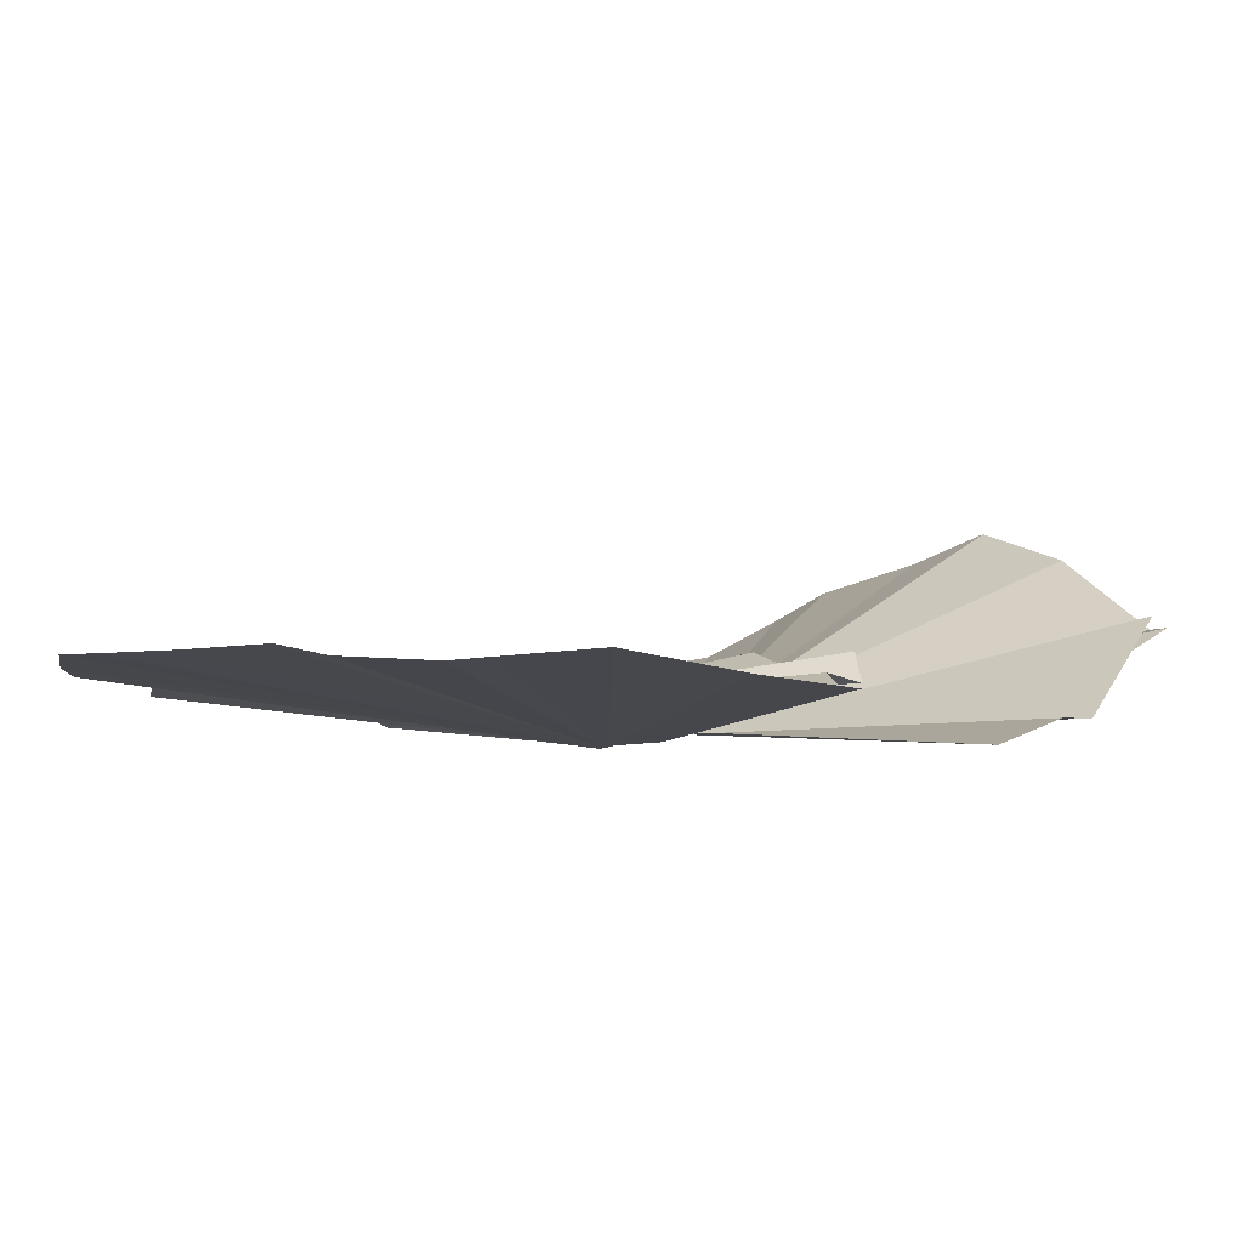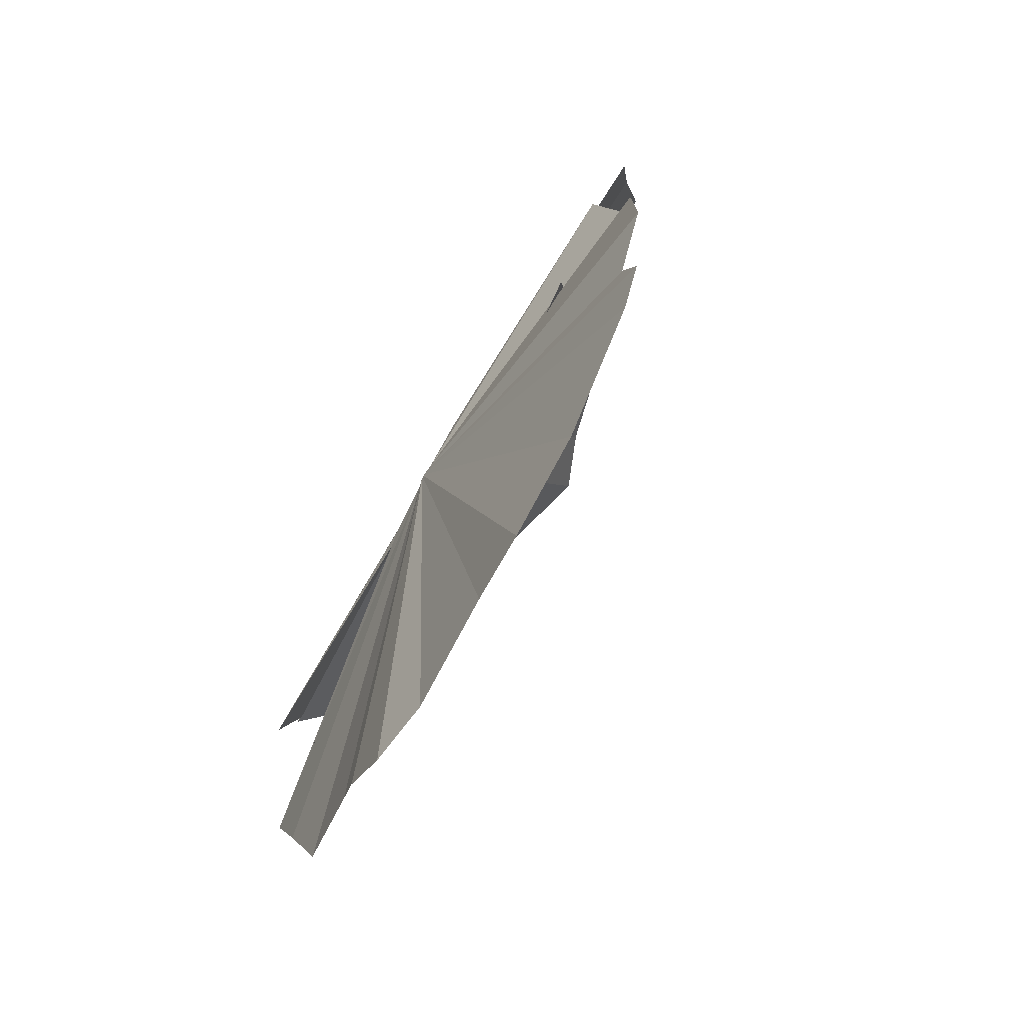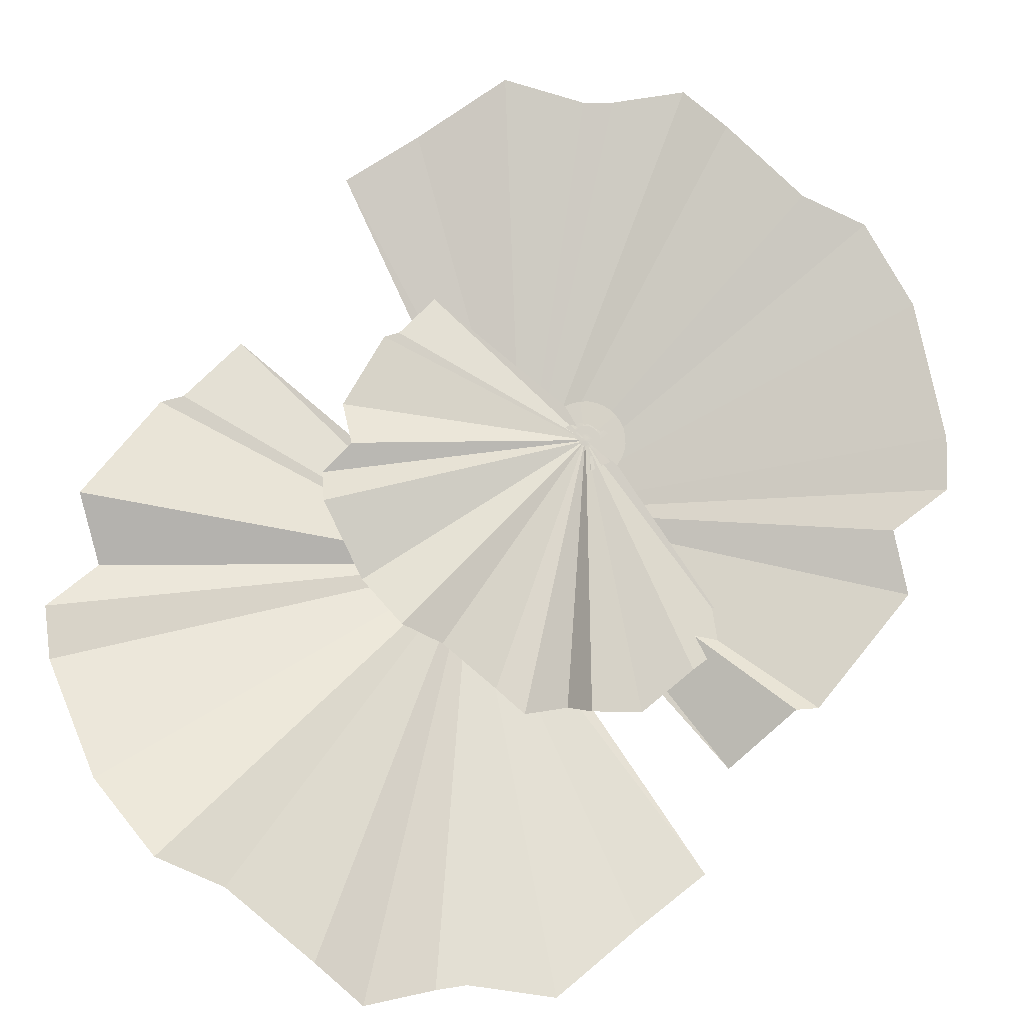
<metadata>
{"format":"obj","ext":"obj","renderer":"f3d","projection":"perspective","resolution":1024,"background":"white","views":[{"elev":-4.5,"azim":-140.4,"up":"+Y"},{"elev":-74.9,"azim":61.9,"up":"+Z"},{"elev":79.4,"azim":38.1,"up":"+Y"}]}
</metadata>
<code>
o Circle
v 3.441 -0.3703 -15.96
v 6.255 -0.3703 -16.16
v 7.927 -0.3703 -20.08
v 12.21 -0.3703 -19.19
v 14.21 -0.3703 -14.38
v 17.49 -0.3703 -9.173
v 20.91 -0.3703 -3.146
v 29.27 -0.4963 1.292
v 25.55 0 9.106
v 22.85 0 12.99
v 21.4 2.039 19.57
v 17.07 0 16.06
v 14.18 0 17.13
v 9.729 0 23.18
v 4.724 0 22.97
v 0.2247 0 27.86
v -2.589 0 23.64
v -7.931 0 23.69
v -11.09 0 20.79
v -18.42 0 22.52
v -19.1 0 15.58
v -21.5 0 12.93
v -20.39 0 6.185
v -20.73 0 0.1124
v -18.83 0 -3.285
v -15.22 -0.31 -5.272
v -15.91 -0.3703 -10.36
v -13.03 -0.3703 -13.06
v -9.504 -0.3703 -12.2
v -7.808 -0.3703 -14.83
v -3.224 -0.3703 -15.42
v 2e-06 -0.3703 -15
v 0.1562 0.2 -0.7854
v 0.3065 0.2 -0.7399
v 0.4449 0.2 -0.6659
v 0.5663 0.2 -0.5663
v 0.6659 0.2 -0.4449
v 0.7399 0.2 -0.3065
v 0.7854 0.2 -0.1562
v 0.8008 0.2 4e-06
v 0.7854 0.2 0.1562
v 0.7399 0.2 0.3065
v 0.6659 0.2 0.4449
v 0.5663 0.2 0.5663
v 0.4449 0.2 0.6659
v 0.3065 0.2 0.7399
v 2e-06 0.2 0.8008
v -0.1562 0.2 0.7854
v -0.3065 0.2 0.7399
v -0.4449 0.2 0.6659
v -0.5663 0.2 0.5663
v -0.6659 0.2 0.4449
v -0.7399 0.2 0.3065
v -0.7854 0.2 0.1562
v -0.8008 0.2 4e-06
v -0.7854 0.2 -0.1562
v -0.7399 0.2 -0.3065
v -0.6659 0.2 -0.4449
v -0.5663 0.2 -0.5663
v -0.4449 0.2 -0.6659
v -0.3065 0.2 -0.7399
v -0.1562 0.2 -0.7854
v 4e-06 0.2 -0.8008
v 0.1562 0.2 0.7854
v 2.675 -0.1088 -13.45
v 5.248 -0.1088 -12.67
v 7.619 -0.1088 -11.4
v 9.697 -0.1088 -9.697
v 11.4 -0.1088 -7.619
v 12.67 -0.1088 -5.248
v 13.45 -0.1088 -2.675
v 13.71 -0.1088 -9e-06
v 13.45 0 2.675
v 12.67 0 5.248
v 11.4 0 7.619
v 9.697 0 9.697
v 7.619 0 11.4
v 5.248 0 12.67
v 7e-06 0 13.71
v -2.675 0 13.45
v -5.248 0 12.67
v -7.619 0 11.4
v -9.697 0 9.697
v -11.4 0 7.619
v -12.67 0 5.248
v -13.45 0 2.675
v -13.71 0 3e-06
v -13.45 0 -2.675
v -12.67 -0.1088 -5.248
v -11.4 -0.1088 -7.619
v -9.697 -0.1088 -9.697
v -7.619 -0.1088 -11.4
v -5.248 -0.1088 -12.67
v -2.675 -0.1088 -13.45
v 3e-06 -0.1088 -13.15
v 2.675 0 13.45
v 2.424 -0.1088 -12.19
v 4.756 -0.1088 -11.48
v 6.904 -0.1088 -10.33
v 8.788 -0.1088 -8.788
v 10.33 -0.1088 -6.904
v 11.48 -0.1088 -4.756
v 12.19 -0.1088 -2.425
v 12.43 -0.1088 -8e-06
v 12.19 0 2.425
v 11.48 0 4.756
v 10.33 0 6.904
v 8.788 0 8.788
v 6.904 0 10.33
v 4.756 0 11.48
v 6e-06 0 12.43
v -2.425 0 12.19
v -4.756 0 11.48
v -6.904 0 10.33
v -8.788 0 8.788
v -10.33 0 6.904
v -11.48 0 4.756
v -12.19 0 2.425
v -12.43 0 3e-06
v -12.19 0 -2.425
v -11.48 -0.1088 -4.756
v -10.33 -0.1088 -6.904
v -8.788 -0.1088 -8.788
v -6.904 -0.1088 -10.33
v -4.756 -0.1088 -11.48
v -2.425 -0.1088 -12.19
v 3e-06 -0.1088 -12.43
v 2.425 0 12.19
v 2.174 -0.1088 -10.93
v 4.264 -0.1088 -10.29
v 6.19 -0.1088 -9.264
v 7.878 -0.1088 -7.878
v 9.264 -0.1088 -6.19
v 10.29 -0.1088 -4.264
v 10.93 -0.1088 -2.174
v 11.14 -0.1088 -6e-06
v 10.93 0 2.174
v 10.29 0 4.264
v 9.264 0 6.19
v 7.878 0 7.878
v 6.19 0 9.264
v 4.264 0 10.29
v 6e-06 0 11.14
v -2.174 0 10.93
v -4.264 0 10.29
v -6.19 0 9.264
v -7.878 0 7.878
v -9.264 0 6.19
v -10.29 0 4.264
v -10.93 0 2.174
v -11.14 0 4e-06
v -10.93 -0.1088 -2.174
v -10.29 -0.1088 -4.264
v -9.264 -0.1088 -6.19
v -7.878 -0.1088 -7.878
v -6.19 -0.1088 -9.264
v -4.264 -0.1088 -10.29
v -2.174 -0.1088 -10.93
v 4e-06 -0.1088 -11.14
v 2.174 0 10.93
v 1.923 -0.1088 -9.666
v 3.771 -0.1088 -9.105
v 5.475 -0.1088 -8.194
v 6.969 -0.1088 -6.969
v 8.194 -0.1088 -5.475
v 9.105 -0.1088 -3.771
v 9.666 -0.1088 -1.923
v 9.855 -0.1088 -5e-06
v 9.666 0 1.923
v 9.105 0 3.771
v 8.194 0 5.475
v 6.969 0 6.969
v 5.475 0 8.194
v 3.771 0 9.105
v 5e-06 0 9.855
v -1.923 0 9.666
v -3.771 0 9.105
v -5.475 0 8.194
v -6.969 0 6.969
v -8.194 0 5.475
v -9.105 0 3.771
v -9.666 0 1.923
v -9.855 0 4e-06
v -9.666 -0.1088 -1.923
v -9.105 -0.1088 -3.771
v -8.194 -0.1088 -5.475
v -6.969 -0.1088 -6.969
v -5.475 -0.1088 -8.194
v -3.771 -0.1088 -9.105
v -1.923 -0.1088 -9.666
v 5e-06 -0.1088 -9.855
v 1.923 0 9.666
v 1.672 -0.1088 -8.404
v 3.279 -0.1088 -7.917
v 4.761 -0.1088 -7.125
v 6.059 -0.1088 -6.059
v 7.125 -0.1088 -4.761
v 7.917 -0.1088 -3.279
v 8.404 -0.1088 -1.672
v 8.569 -0.1088 -3e-06
v 8.404 0 1.672
v 7.917 0 3.279
v 7.125 0 4.761
v 6.059 0 6.059
v 4.761 0 7.125
v 3.279 0 7.917
v 5e-06 0 8.569
v -1.672 0 8.404
v -3.279 0 7.917
v -4.761 0 7.125
v -6.059 0 6.059
v -7.125 0 4.761
v -7.917 0 3.279
v -8.404 0 1.672
v -8.569 0 4e-06
v -8.404 -0.1088 -1.672
v -7.917 -0.1088 -3.279
v -7.125 -0.1088 -4.761
v -6.059 -0.1088 -6.059
v -4.761 -0.1088 -7.125
v -3.279 -0.1088 -7.917
v -1.672 -0.1088 -8.404
v 6e-06 -0.1088 -8.569
v 1.672 0 8.404
v 1.421 -0.1088 -7.143
v 2.787 -0.1088 -6.728
v 4.046 -0.1088 -6.055
v 5.15 -0.1088 -5.15
v 6.055 -0.1088 -4.046
v 6.728 -0.1088 -2.787
v 7.143 -0.1088 -1.421
v 7.283 -0.1088 -1e-06
v 7.143 0 1.421
v 6.728 0 2.787
v 6.055 0 4.046
v 5.15 0 5.15
v 4.046 0 6.055
v 2.787 0 6.728
v 4e-06 0 7.283
v -1.421 0 7.143
v -2.787 0 6.728
v -4.046 0 6.055
v -5.15 0 5.15
v -6.055 0 4.046
v -6.728 0 2.787
v -7.143 0 1.421
v -7.283 0 5e-06
v -7.143 -0.1088 -1.421
v -6.728 -0.1088 -2.787
v -6.055 -0.1088 -4.046
v -5.15 -0.1088 -5.15
v -4.046 -0.1088 -6.055
v -2.787 -0.1088 -6.728
v -1.421 -0.1088 -7.143
v 7e-06 -0.1088 -7.283
v 1.421 0 7.143
v 1.17 -0.1088 -5.881
v 2.295 -0.1088 -5.54
v 3.332 -0.1088 -4.986
v 4.24 -0.1088 -4.24
v 4.986 -0.1088 -3.332
v 5.54 -0.1088 -2.295
v 5.881 -0.1088 -1.17
v 5.997 -0.1088 2e-06
v 5.881 0 1.17
v 5.54 0 2.295
v 4.986 0 3.332
v 4.24 0 4.24
v 3.332 0 4.986
v 2.295 0 5.54
v 3e-06 0 5.997
v -1.17 0 5.881
v -2.295 0 5.54
v -3.332 0 4.986
v -4.24 0 4.24
v -4.986 0 3.332
v -5.54 0 2.295
v -5.881 0 1.17
v -5.997 0 5e-06
v -5.881 -0.1088 -1.17
v -5.54 -0.1088 -2.295
v -4.986 -0.1088 -3.332
v -4.24 -0.1088 -4.24
v -3.332 -0.1088 -4.986
v -2.295 -0.1088 -5.54
v -1.17 -0.1088 -5.881
v 8e-06 -0.1088 -5.997
v 1.17 0 5.881
v 0.919 -0.07912 -4.62
v 1.803 -0.07912 -4.352
v 2.617 -0.07912 -3.917
v 3.331 -0.07912 -3.331
v 3.917 -0.07912 -2.617
v 4.352 -0.07912 -1.803
v 4.62 -0.07912 -0.919
v 4.71 0 4e-06
v 4.62 0 0.919
v 4.352 0 1.803
v 3.917 0 2.617
v 3.331 0 3.331
v 2.617 0 3.917
v 1.803 0 4.352
v 2e-06 0 4.71
v -0.919 0 4.62
v -1.803 0 4.352
v -2.617 0 3.917
v -3.331 0 3.331
v -3.917 0 2.617
v -4.352 0 1.803
v -4.62 0 0.919
v -4.71 0 5e-06
v -4.62 -0.07912 -0.919
v -4.352 -0.07912 -1.803
v -3.917 -0.07912 -2.617
v -3.331 -0.07912 -3.331
v -2.617 -0.07912 -3.917
v -1.803 -0.07912 -4.352
v -0.919 -0.07912 -4.62
v 8e-06 -0.07912 -4.71
v 0.919 0 4.62
v 4e-06 -0.5322 -35.92
v -7.007 -0.5322 -35.23
v -13.74 -0.5322 -33.18
v -19.95 -0.5322 -29.86
v -25.4 -0.5322 -25.4
v -29.86 -0.5322 -19.95
v -33.18 -0.5322 -13.74
v -188 -9.647 -21.06
v -191.1 3.081 25.33
v -199.3 3.059 36.24
v -189 6.363 107.8
v -158.4 19.89 132.3
v -163.2 14.03 168
v -142.1 37.99 189.2
v -74.1 25.74 221.8
v -20.55 44.93 232.6
v 16.2 30.16 222.9
v 76.21 24.11 224.9
v 109.5 27.76 227.1
v 133.9 4.823 197.9
v 153.4 29.1 189.7
v 187.1 5.694 161.4
v 199.7 7.577 104.5
v 211.2 -5.631 58.36
v 35.92 -0.5322 -2.5e-05
v 35.23 -0.5322 -7.007
v 33.18 -0.5322 -13.74
v 29.86 -0.5322 -19.95
v 25.4 -0.5322 -25.4
v 19.95 -0.5322 -29.86
v 13.74 -0.5322 -33.18
v 7.007 -0.5322 -35.23
v -0.8525 -0.09094 -4.286
v 1.8e-05 -0.09094 -4.37
v -1.672 -0.09094 -4.037
v -2.428 -0.09094 -3.633
v -3.09 -0.09094 -3.09
v -3.633 -0.09094 -2.428
v -4.037 -0.09094 -1.672
v -4.286 -0.09094 -0.8525
v -4.37 -0.09094 7e-06
v -4.286 -0.09094 0.8525
v -4.037 -0.09094 1.672
v -3.633 -0.09094 2.428
v -3.09 -0.09094 3.09
v -2.428 -0.09094 3.633
v -1.672 -0.09094 4.037
v -0.8525 -0.09094 4.286
v 7e-06 -0.09094 4.37
v 0.8525 -0.09094 4.286
v 1.672 -0.09094 4.037
v 2.428 -0.09094 3.633
v 3.09 -0.09094 3.09
v 3.633 -0.09094 2.428
v 4.037 -0.09094 1.672
v 4.286 -0.09094 0.8525
v 4.37 -0.09094 9e-06
v 4.286 -0.09094 -0.8525
v 4.037 -0.09094 -1.672
v 3.633 -0.09094 -2.428
v 3.09 -0.09094 -3.09
v 2.428 -0.09094 -3.633
v 1.672 -0.09094 -4.037
v 0.8525 -0.09094 -4.286
v -65.07 -19.01 126.8
v -305.3 -33.15 115.5
v -310.1 -13.41 187.4
v -322.8 -13.44 204.4
v -306.8 62.35 315.4
v -259.3 36.53 353.4
v -266.7 61.39 408.8
v -234 63.52 441.7
v -128.6 126.1 492.3
v -45.47 154.1 509
v 11.54 132 494
v 104.6 113.5 497
v 156.2 93.43 500.5
v 194.1 61.66 455.2
v 212.1 56.85 436
v 276.7 55.04 398.5
v 296.1 28.53 310.2
v 314.1 11.72 238.7
v 42.12 -19.01 148.2
v -19.86 -18.33 145.6
v -20.24 -18.33 146.8
v -20.37 -18.33 148.2
v -20.24 -18.33 149.5
v -19.86 -18.33 150.8
v -19.23 -18.33 151.9
v -18.39 -18.33 153
v -17.36 -18.33 153.8
v -16.19 -18.33 154.4
v -14.92 -18.33 154.8
v -13.6 -18.33 154.9
v -12.27 -18.33 154.8
v -11 -18.33 154.4
v -9.83 -18.33 153.8
v -8.802 -18.33 153
v -7.959 -18.33 151.9
v -7.333 -18.33 150.8
v -6.947 -18.33 149.5
v -6.817 -18.33 148.2
v 40.5 -25.15 106.6
v 276.2 -5.393 152.7
v 290.7 21.04 79.38
v 305.3 12.69 64.87
v 307.7 11.1 -63.17
v 263.4 18.67 -99.03
v 278.9 19.93 -157.5
v 250.5 23.15 -193.8
v 156.3 24.59 -272.4
v 77.94 20.33 -306.5
v 18.17 20.54 -294
v -74.99 19.66 -304.3
v -127.1 10.09 -309.2
v -172.1 7.609 -262.6
v -192.5 9.814 -245.3
v -261 13.86 -217.5
v -292.5 1.756 -128.7
v -319.9 -5.012 -58.25
v -63.19 -26.97 72.11
v -2.051 -27.86 82.56
v -1.519 -28.21 81.4
v -1.235 -28.57 80.15
v -1.209 -28.92 78.87
v -1.442 -29.24 77.6
v -1.926 -29.53 76.4
v -2.64 -29.78 75.3
v -3.559 -29.96 74.36
v -4.647 -30.09 73.61
v -5.861 -30.15 73.07
v -7.156 -30.13 72.77
v -8.482 -30.05 72.72
v -9.787 -29.9 72.93
v -11.02 -29.69 73.37
v -12.14 -29.43 74.04
v -13.09 -29.12 74.91
v -13.85 -28.79 75.95
v -14.38 -28.44 77.12
v -14.67 -28.08 78.37
f 353 355 356 357 358 359 360 361 362 363 364 365 366 367 368 369 370 371 372 373 374 375 376 377 378 379 380 381 382 383 384 354
f 353 354 321 322
f 355 353 322 323
f 356 355 323 324
f 357 356 324 325
f 358 357 325 326
f 359 358 326 327
f 378 377 345 346
f 379 378 346 347
f 380 379 347 348
f 381 380 348 349
f 382 381 349 350
f 383 382 350 351
f 384 383 351 352
f 354 384 352 321
f 33 63 62 61 60 59 58 57 56 55 54 53 52 51 50 49 48 47 64 46 45 44 43 42 41 40 39 38 37 36 35 34
f 65 66 2 1
f 67 68 4 3
f 69 70 6 5
f 71 72 8 7
f 73 74 10 9
f 75 76 12 11
f 77 78 14 13
f 79 80 17 16
f 80 81 18 17
f 82 83 20 19
f 83 84 21 20
f 84 85 22 21
f 85 86 23 22
f 86 87 24 23
f 87 88 25 24
f 88 89 26 25
f 89 90 27 26
f 90 91 28 27
f 91 92 29 28
f 92 93 30 29
f 93 94 31 30
f 94 95 32 31
f 81 82 19 18
f 95 65 1 32
f 66 67 3 2
f 68 69 5 4
f 70 71 7 6
f 72 73 9 8
f 74 75 11 10
f 76 77 13 12
f 78 96 15 14
f 96 79 16 15
f 97 98 66 65
f 99 100 68 67
f 101 102 70 69
f 103 104 72 71
f 105 106 74 73
f 107 108 76 75
f 109 110 78 77
f 111 112 80 79
f 112 113 81 80
f 114 115 83 82
f 115 116 84 83
f 116 117 85 84
f 117 118 86 85
f 118 119 87 86
f 119 120 88 87
f 120 121 89 88
f 121 122 90 89
f 122 123 91 90
f 123 124 92 91
f 124 125 93 92
f 125 126 94 93
f 126 127 95 94
f 113 114 82 81
f 127 97 65 95
f 98 99 67 66
f 100 101 69 68
f 102 103 71 70
f 104 105 73 72
f 106 107 75 74
f 108 109 77 76
f 110 128 96 78
f 128 111 79 96
f 129 130 98 97
f 131 132 100 99
f 133 134 102 101
f 135 136 104 103
f 137 138 106 105
f 139 140 108 107
f 141 142 110 109
f 143 144 112 111
f 144 145 113 112
f 146 147 115 114
f 147 148 116 115
f 148 149 117 116
f 149 150 118 117
f 150 151 119 118
f 151 152 120 119
f 152 153 121 120
f 153 154 122 121
f 154 155 123 122
f 155 156 124 123
f 156 157 125 124
f 157 158 126 125
f 158 159 127 126
f 145 146 114 113
f 159 129 97 127
f 130 131 99 98
f 132 133 101 100
f 134 135 103 102
f 136 137 105 104
f 138 139 107 106
f 140 141 109 108
f 142 160 128 110
f 160 143 111 128
f 161 162 130 129
f 163 164 132 131
f 165 166 134 133
f 167 168 136 135
f 169 170 138 137
f 171 172 140 139
f 173 174 142 141
f 175 176 144 143
f 176 177 145 144
f 178 179 147 146
f 179 180 148 147
f 180 181 149 148
f 181 182 150 149
f 182 183 151 150
f 183 184 152 151
f 184 185 153 152
f 185 186 154 153
f 186 187 155 154
f 187 188 156 155
f 188 189 157 156
f 189 190 158 157
f 190 191 159 158
f 177 178 146 145
f 191 161 129 159
f 162 163 131 130
f 164 165 133 132
f 166 167 135 134
f 168 169 137 136
f 170 171 139 138
f 172 173 141 140
f 174 192 160 142
f 192 175 143 160
f 193 194 162 161
f 195 196 164 163
f 197 198 166 165
f 199 200 168 167
f 201 202 170 169
f 203 204 172 171
f 205 206 174 173
f 207 208 176 175
f 208 209 177 176
f 210 211 179 178
f 211 212 180 179
f 212 213 181 180
f 213 214 182 181
f 214 215 183 182
f 215 216 184 183
f 216 217 185 184
f 217 218 186 185
f 218 219 187 186
f 219 220 188 187
f 220 221 189 188
f 221 222 190 189
f 222 223 191 190
f 209 210 178 177
f 223 193 161 191
f 194 195 163 162
f 196 197 165 164
f 198 199 167 166
f 200 201 169 168
f 202 203 171 170
f 204 205 173 172
f 206 224 192 174
f 224 207 175 192
f 225 226 194 193
f 227 228 196 195
f 229 230 198 197
f 231 232 200 199
f 233 234 202 201
f 235 236 204 203
f 237 238 206 205
f 239 240 208 207
f 240 241 209 208
f 242 243 211 210
f 243 244 212 211
f 244 245 213 212
f 245 246 214 213
f 246 247 215 214
f 247 248 216 215
f 248 249 217 216
f 249 250 218 217
f 250 251 219 218
f 251 252 220 219
f 252 253 221 220
f 253 254 222 221
f 254 255 223 222
f 241 242 210 209
f 255 225 193 223
f 226 227 195 194
f 228 229 197 196
f 230 231 199 198
f 232 233 201 200
f 234 235 203 202
f 236 237 205 204
f 238 256 224 206
f 256 239 207 224
f 257 258 226 225
f 259 260 228 227
f 261 262 230 229
f 263 264 232 231
f 265 266 234 233
f 267 268 236 235
f 269 270 238 237
f 271 272 240 239
f 272 273 241 240
f 274 275 243 242
f 275 276 244 243
f 276 277 245 244
f 277 278 246 245
f 278 279 247 246
f 279 280 248 247
f 280 281 249 248
f 281 282 250 249
f 282 283 251 250
f 283 284 252 251
f 284 285 253 252
f 285 286 254 253
f 286 287 255 254
f 273 274 242 241
f 287 257 225 255
f 258 259 227 226
f 260 261 229 228
f 262 263 231 230
f 264 265 233 232
f 266 267 235 234
f 268 269 237 236
f 270 288 256 238
f 288 271 239 256
f 289 290 258 257
f 291 292 260 259
f 293 294 262 261
f 295 296 264 263
f 297 298 266 265
f 299 300 268 267
f 301 302 270 269
f 303 304 272 271
f 304 305 273 272
f 306 307 275 274
f 307 308 276 275
f 308 309 277 276
f 309 310 278 277
f 310 311 279 278
f 311 312 280 279
f 312 313 281 280
f 313 314 282 281
f 314 315 283 282
f 315 316 284 283
f 316 317 285 284
f 317 318 286 285
f 318 319 287 286
f 305 306 274 273
f 319 289 257 287
f 290 291 259 258
f 292 293 261 260
f 294 295 263 262
f 296 297 265 264
f 298 299 267 266
f 300 301 269 268
f 302 320 288 270
f 320 303 271 288
f 33 34 290 289
f 35 36 292 291
f 37 38 294 293
f 39 40 296 295
f 41 42 298 297
f 43 44 300 299
f 45 46 302 301
f 47 48 304 303
f 48 49 305 304
f 50 51 307 306
f 51 52 308 307
f 52 53 309 308
f 53 54 310 309
f 54 55 311 310
f 55 56 312 311
f 56 57 313 312
f 57 58 314 313
f 58 59 315 314
f 59 60 316 315
f 60 61 317 316
f 61 62 318 317
f 62 63 319 318
f 49 50 306 305
f 63 33 289 319
f 34 35 291 290
f 36 37 293 292
f 38 39 295 294
f 40 41 297 296
f 42 43 299 298
f 44 45 301 300
f 46 64 320 302
f 64 47 303 320
f 360 359 327 328
f 361 360 328 329
f 362 361 329 330
f 363 362 330 331
f 364 363 331 332
f 365 364 332 333
f 366 365 333 334
f 367 366 334 335
f 368 367 335 336
f 369 368 336 337
f 370 369 337 338
f 371 370 338 339
f 372 371 339 340
f 373 372 340 341
f 374 373 341 342
f 375 374 342 343
f 376 375 343 344
f 377 376 344 345
f 405 404 385 386
f 406 405 386 387
f 407 406 387 388
f 408 407 388 389
f 409 408 389 390
f 410 409 390 391
f 411 410 391 392
f 412 411 392 393
f 413 412 393 394
f 414 413 394 395
f 415 414 395 396
f 416 415 396 397
f 417 416 397 398
f 418 417 398 399
f 419 418 399 400
f 420 419 400 401
f 421 420 401 402
f 422 421 402 403
f 443 442 423 424
f 444 443 424 425
f 445 444 425 426
f 446 445 426 427
f 447 446 427 428
f 448 447 428 429
f 449 448 429 430
f 450 449 430 431
f 451 450 431 432
f 452 451 432 433
f 453 452 433 434
f 454 453 434 435
f 455 454 435 436
f 456 455 436 437
f 457 456 437 438
f 458 457 438 439
f 459 458 439 440
f 460 459 440 441

</code>
